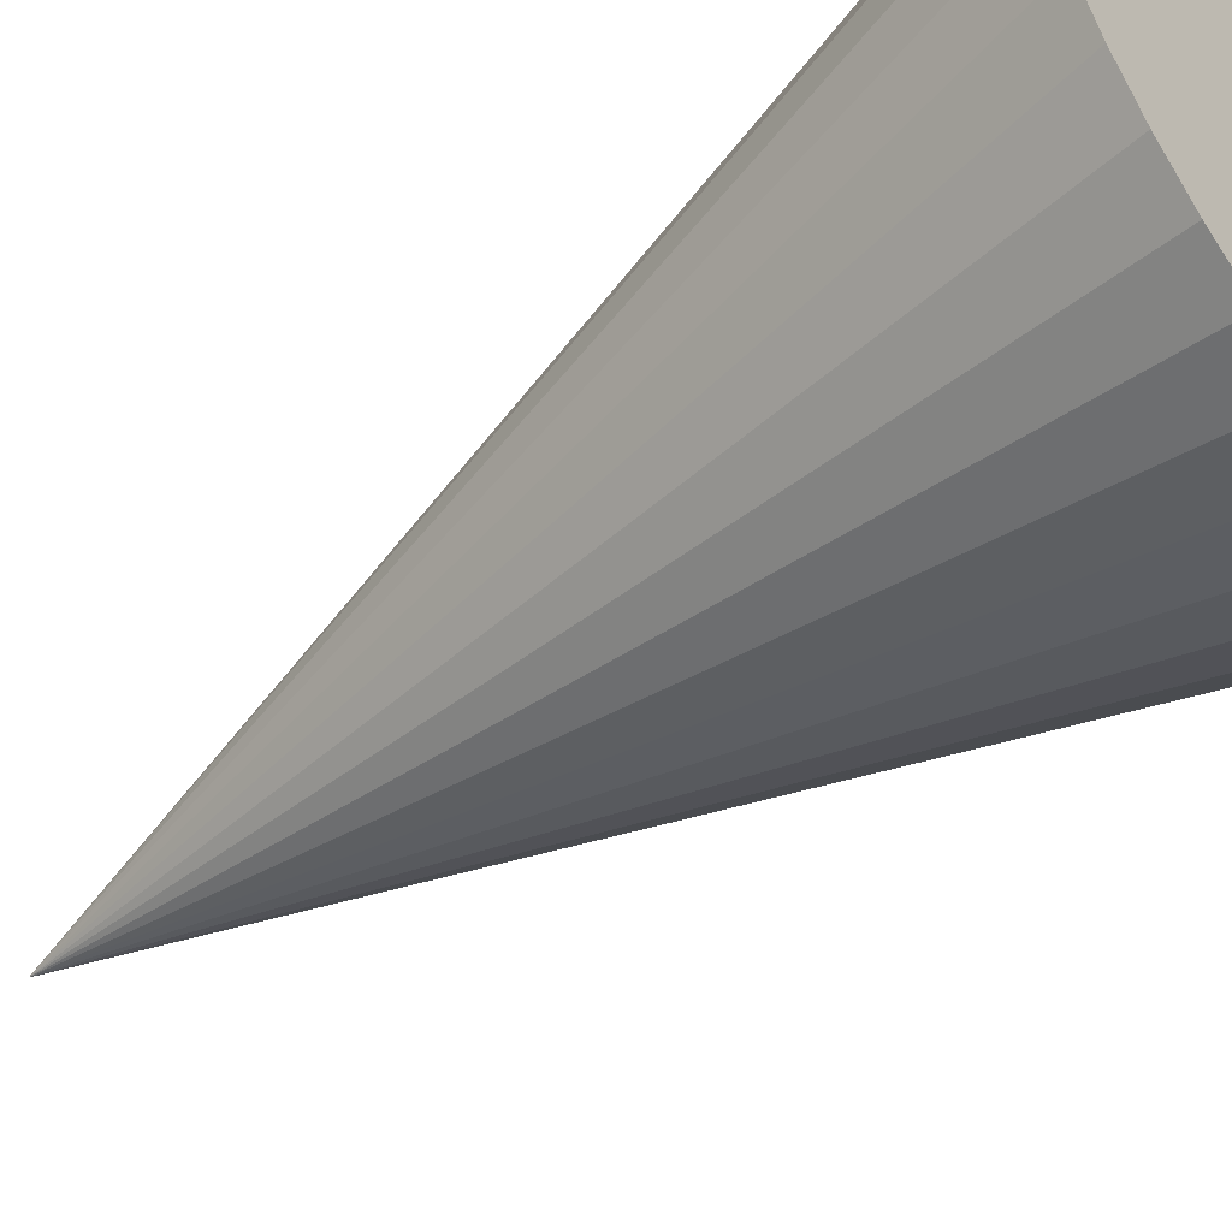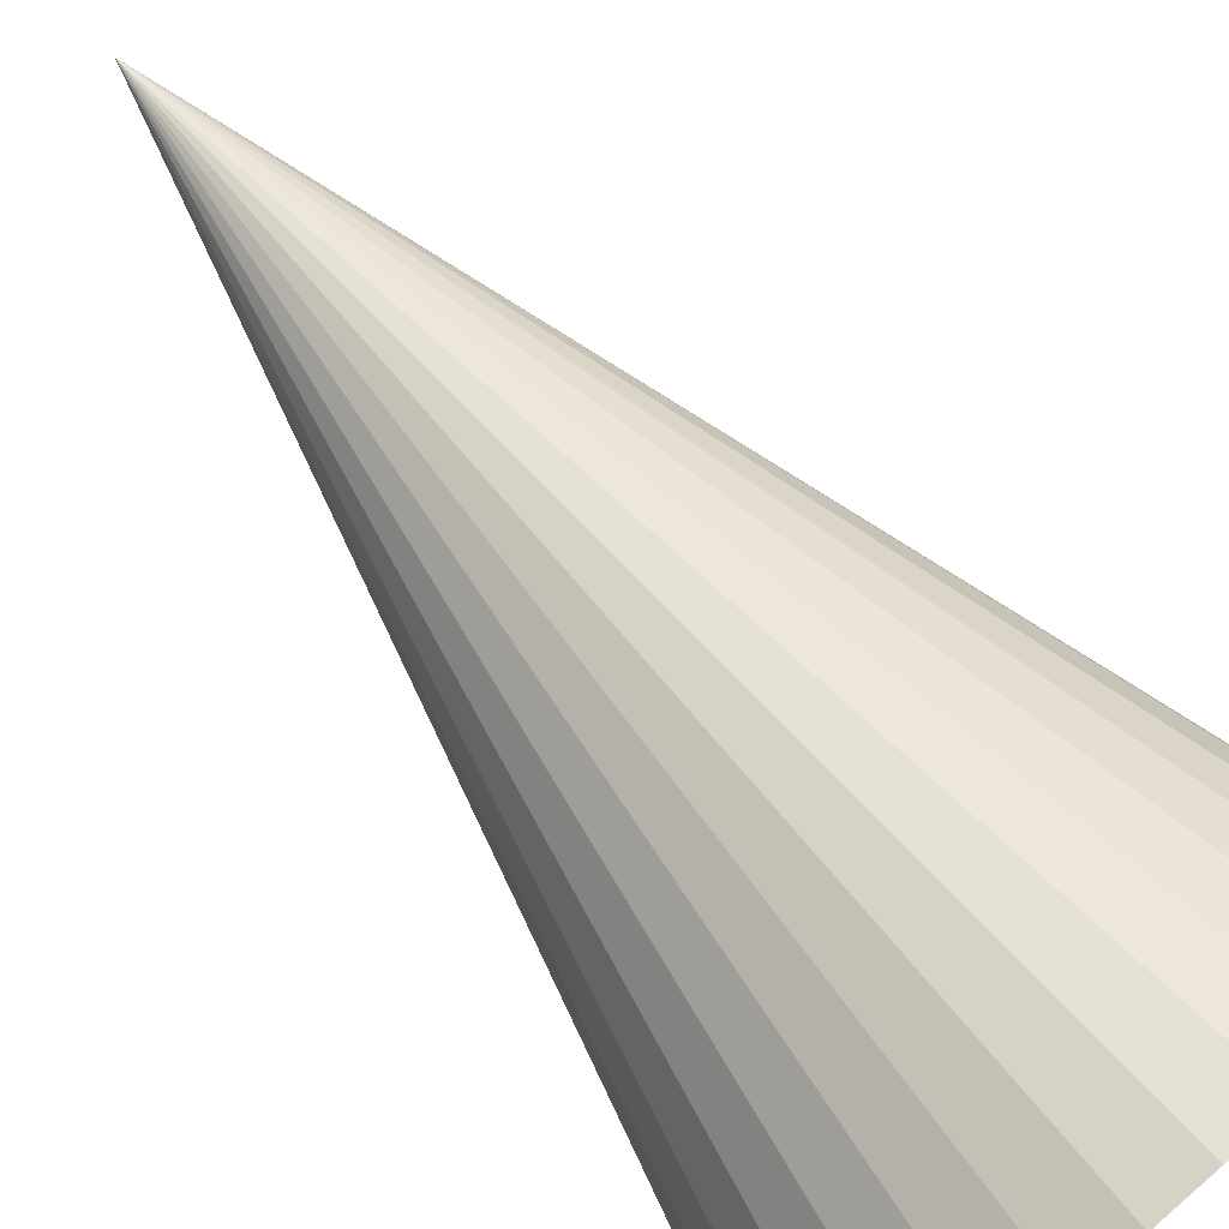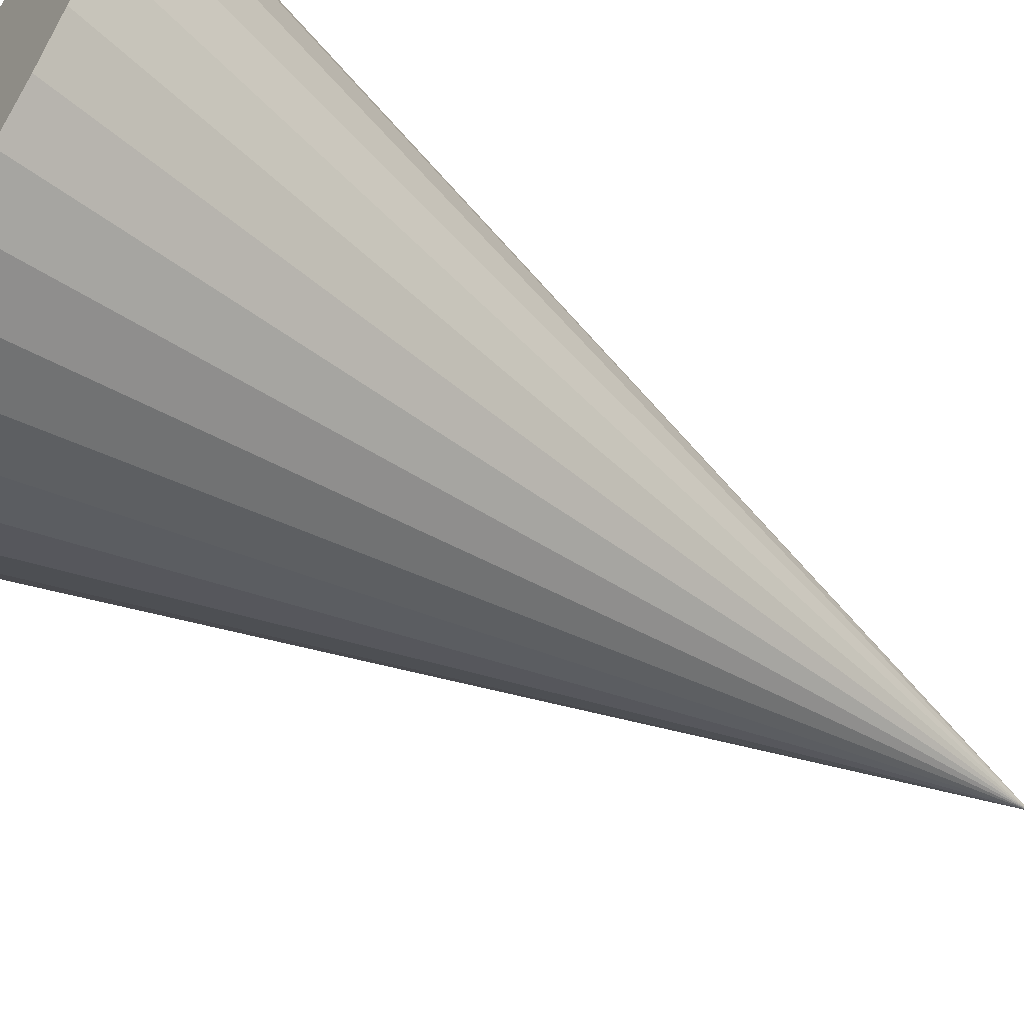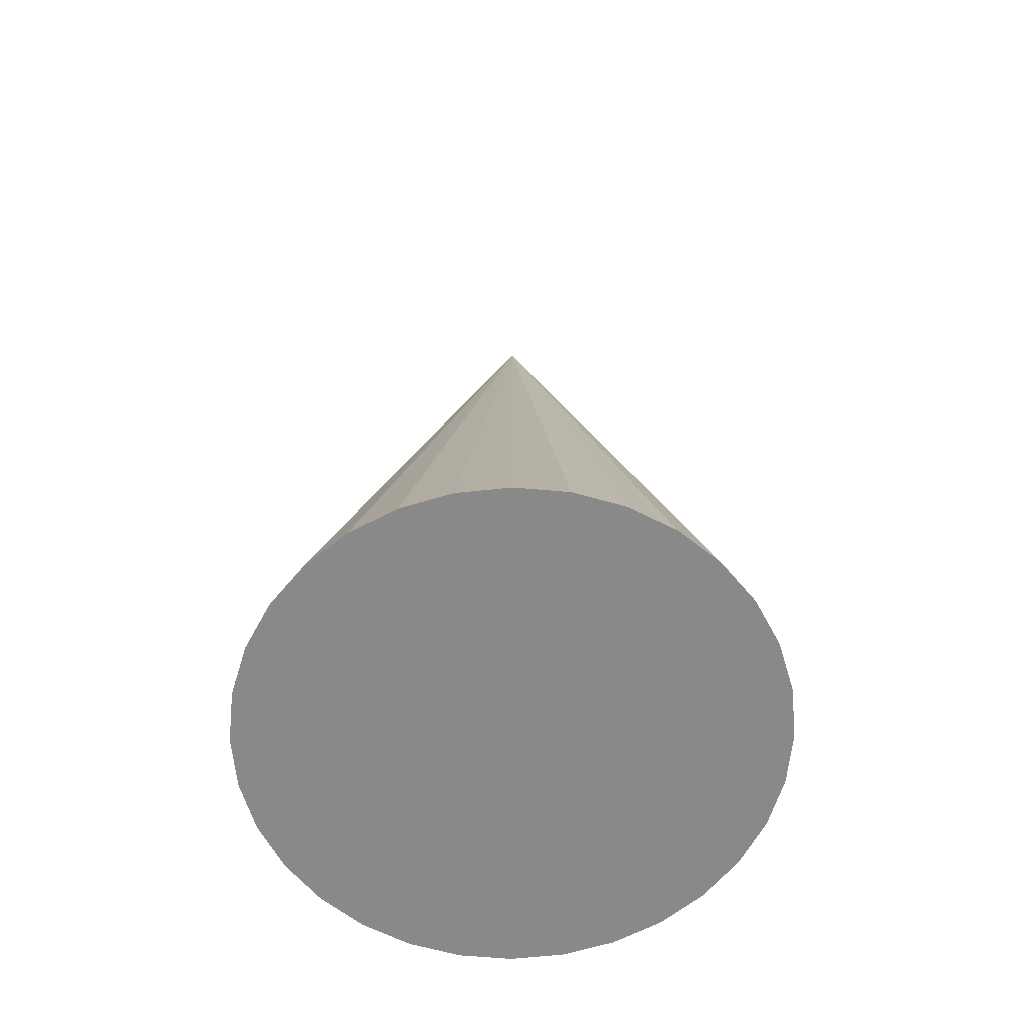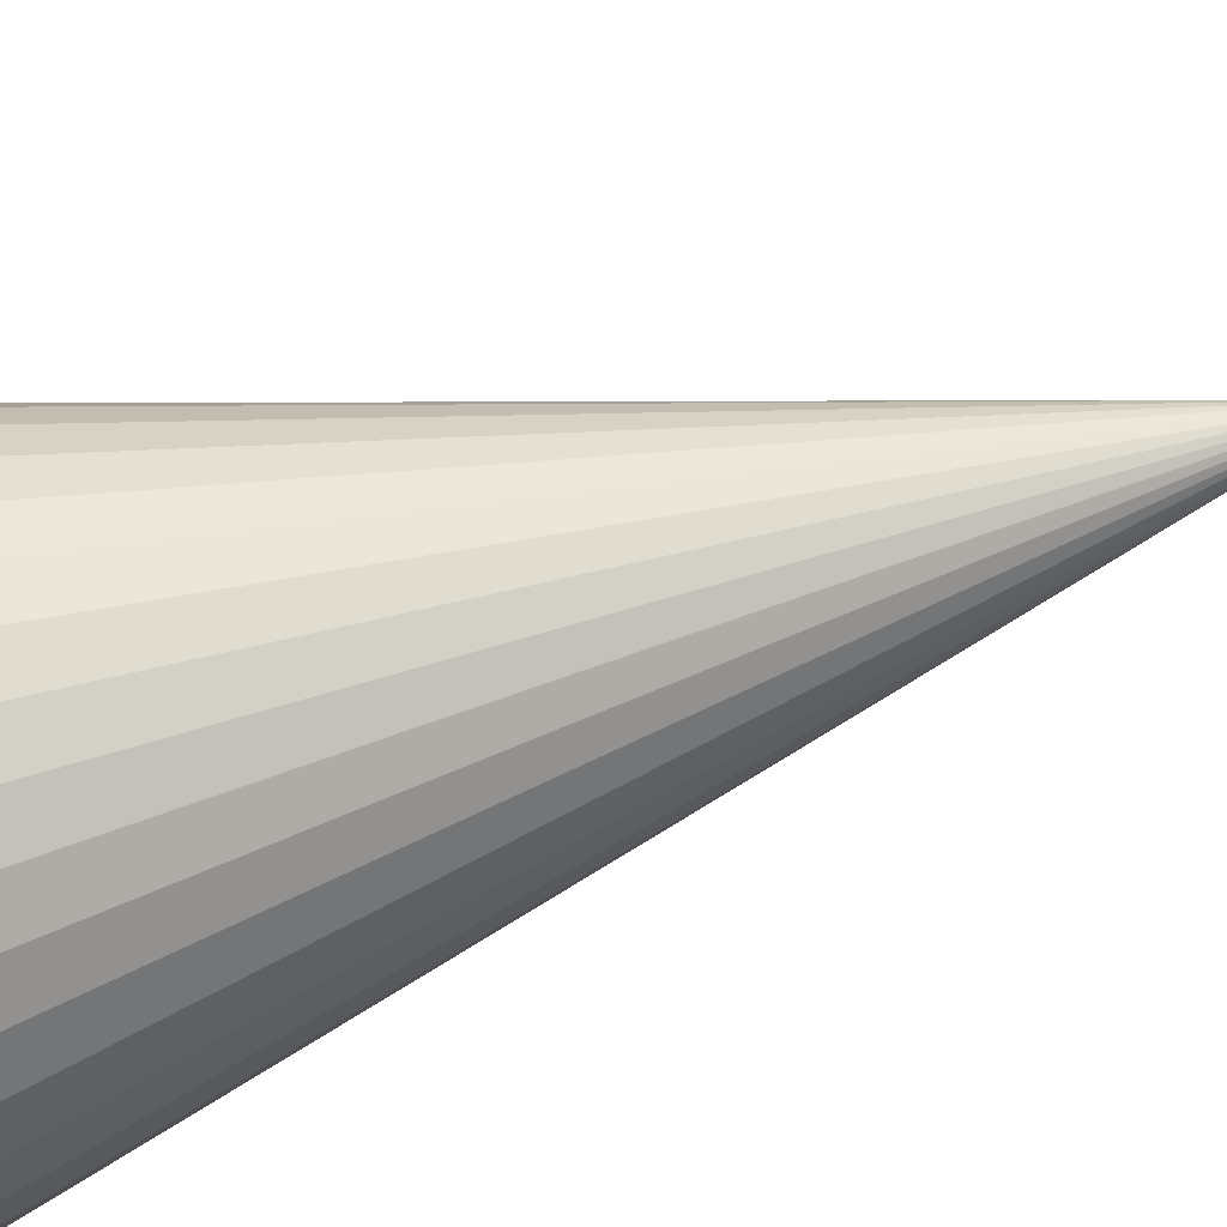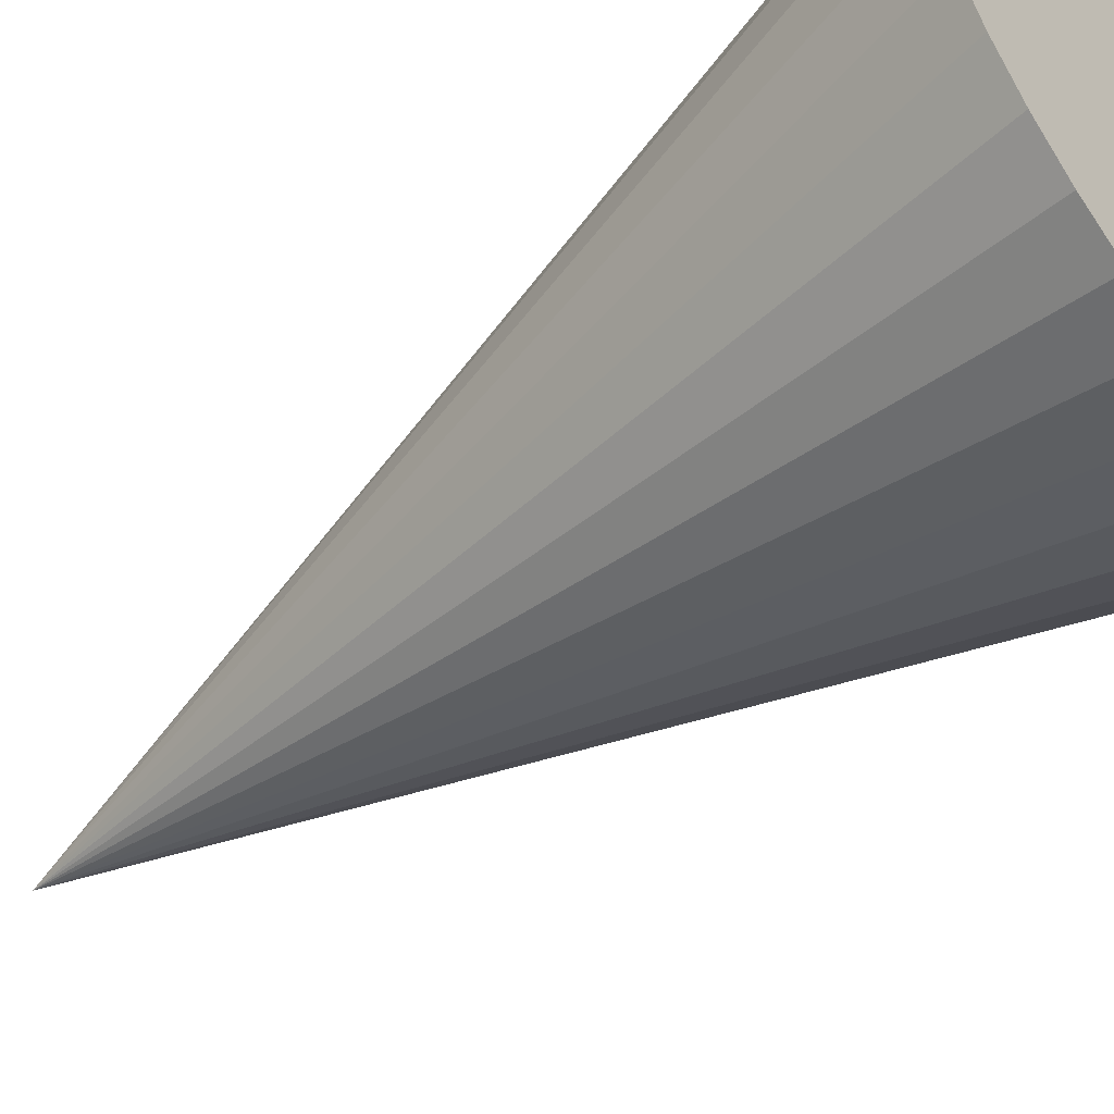
<metadata>
{"format":"obj","ext":"obj","renderer":"f3d","projection":"perspective","resolution":1024,"background":"white","views":[{"elev":-53.9,"azim":-52.7,"up":"+Z"},{"elev":75.8,"azim":-41.0,"up":"+Z"},{"elev":-59.6,"azim":56.2,"up":"+Z"},{"elev":-63.1,"azim":-67.3,"up":"+Y"},{"elev":-78.6,"azim":105.9,"up":"+Z"},{"elev":-54.0,"azim":-51.8,"up":"+Z"}]}
</metadata>
<code>
o Cone
v 1.015 -1e-06 -0.002851
v 1.204 -1e-06 0.01599
v 1.385 -1e-06 0.07179
v 1.551 -1e-06 0.1624
v 1.698 -1e-06 0.2844
v 1.818 -1e-06 0.433
v 1.907 -1e-06 0.6025
v 1.962 -1e-06 0.7865
v 1.98 -1e-06 0.9778
v 1.962 -1e-06 1.169
v 1.907 -1e-06 1.353
v 1.818 -1e-06 1.523
v 1.698 -1e-06 1.671
v 1.551 -1e-06 1.793
v 1.385 -1e-06 1.884
v 1.204 -1e-06 1.94
v 1.015 -1e-06 1.958
v 0.8271 -1e-06 1.94
v 0.6461 -1e-06 1.884
v 0.4793 -1e-06 1.793
v 0.3331 -1e-06 1.671
v 0.2131 -1e-06 1.523
v 0.124 -1e-06 1.353
v 0.06906 -1e-06 1.169
v 0.05052 -1e-06 0.9778
v 0.06906 -1e-06 0.7865
v 0.124 -1e-06 0.6025
v 0.2131 -1e-06 0.433
v 0.3331 -1e-06 0.2844
v 0.4793 -1e-06 0.1624
v 0.6461 -1e-06 0.07179
v 0.8271 -1e-06 0.01599
v 1.015 3.461 0.9778
f 1 33 2
f 2 33 3
f 3 33 4
f 4 33 5
f 5 33 6
f 6 33 7
f 7 33 8
f 8 33 9
f 9 33 10
f 10 33 11
f 11 33 12
f 12 33 13
f 13 33 14
f 14 33 15
f 15 33 16
f 16 33 17
f 17 33 18
f 18 33 19
f 19 33 20
f 20 33 21
f 21 33 22
f 22 33 23
f 23 33 24
f 24 33 25
f 25 33 26
f 26 33 27
f 27 33 28
f 28 33 29
f 29 33 30
f 30 33 31
f 1 2 3 4 5 6 7 8 9 10 11 12 13 14 15 16 17 18 19 20 21 22 23 24 25 26 27 28 29 30 31 32
f 31 33 32
f 32 33 1

</code>
